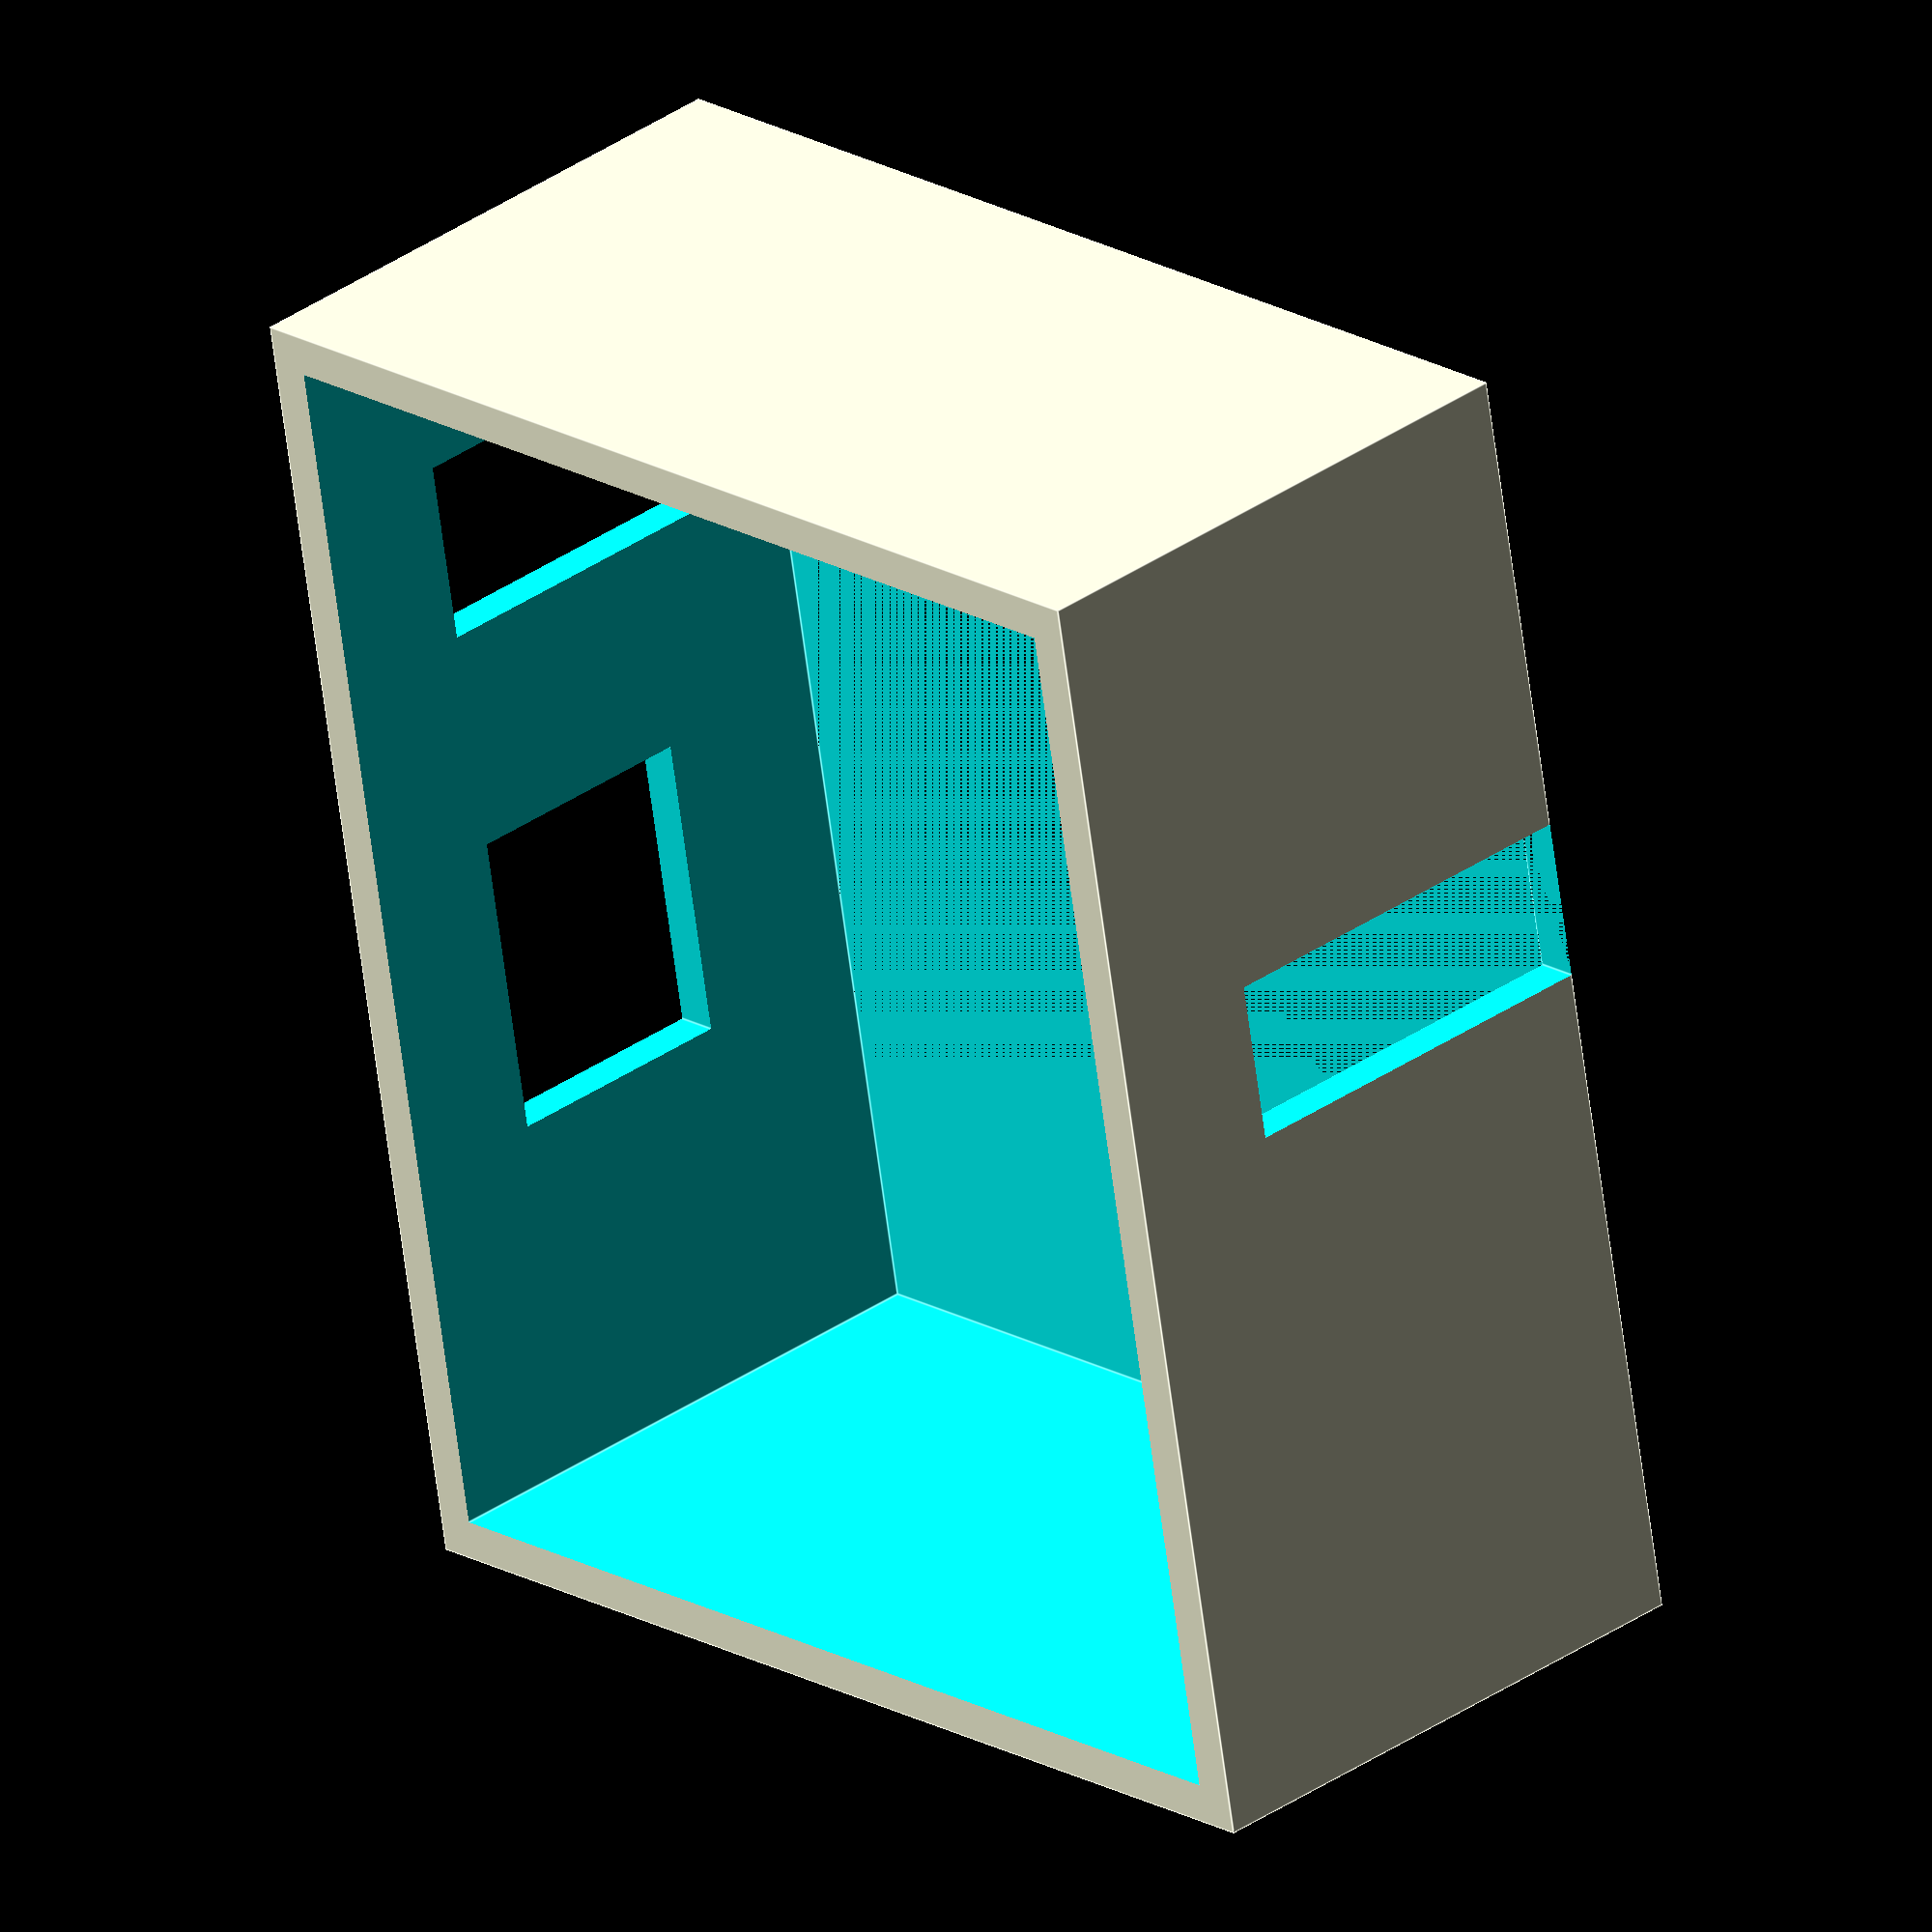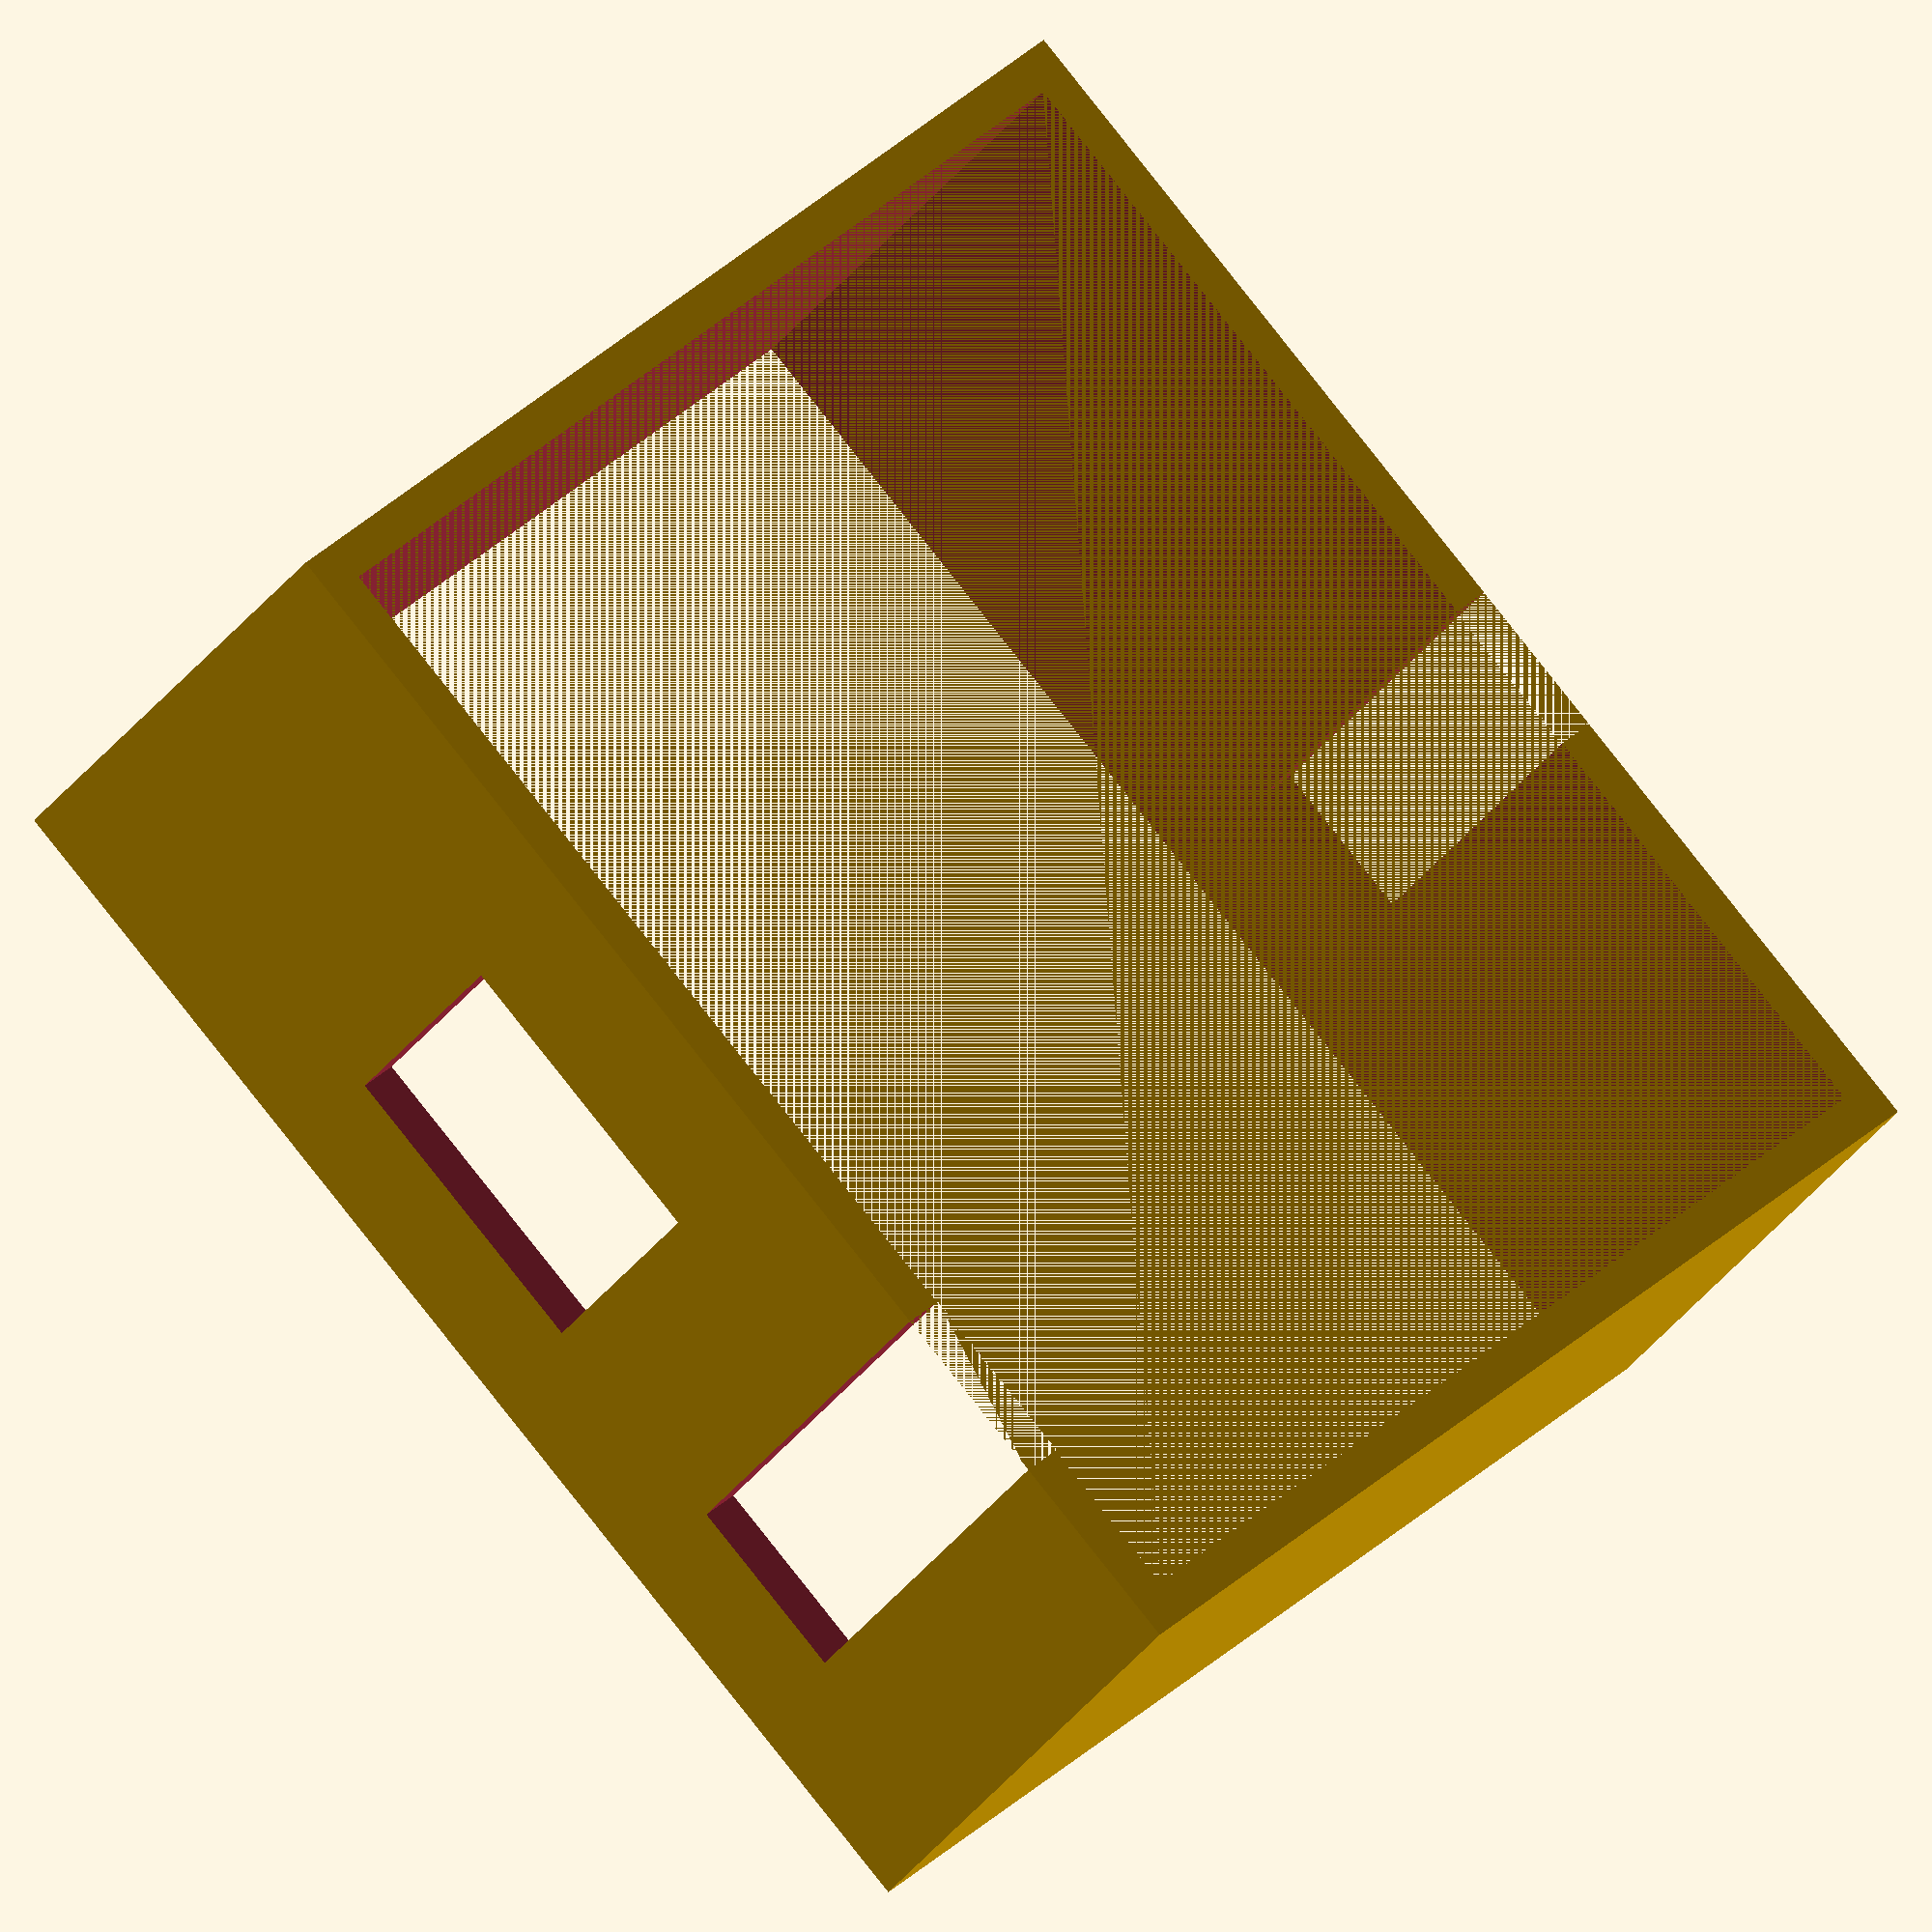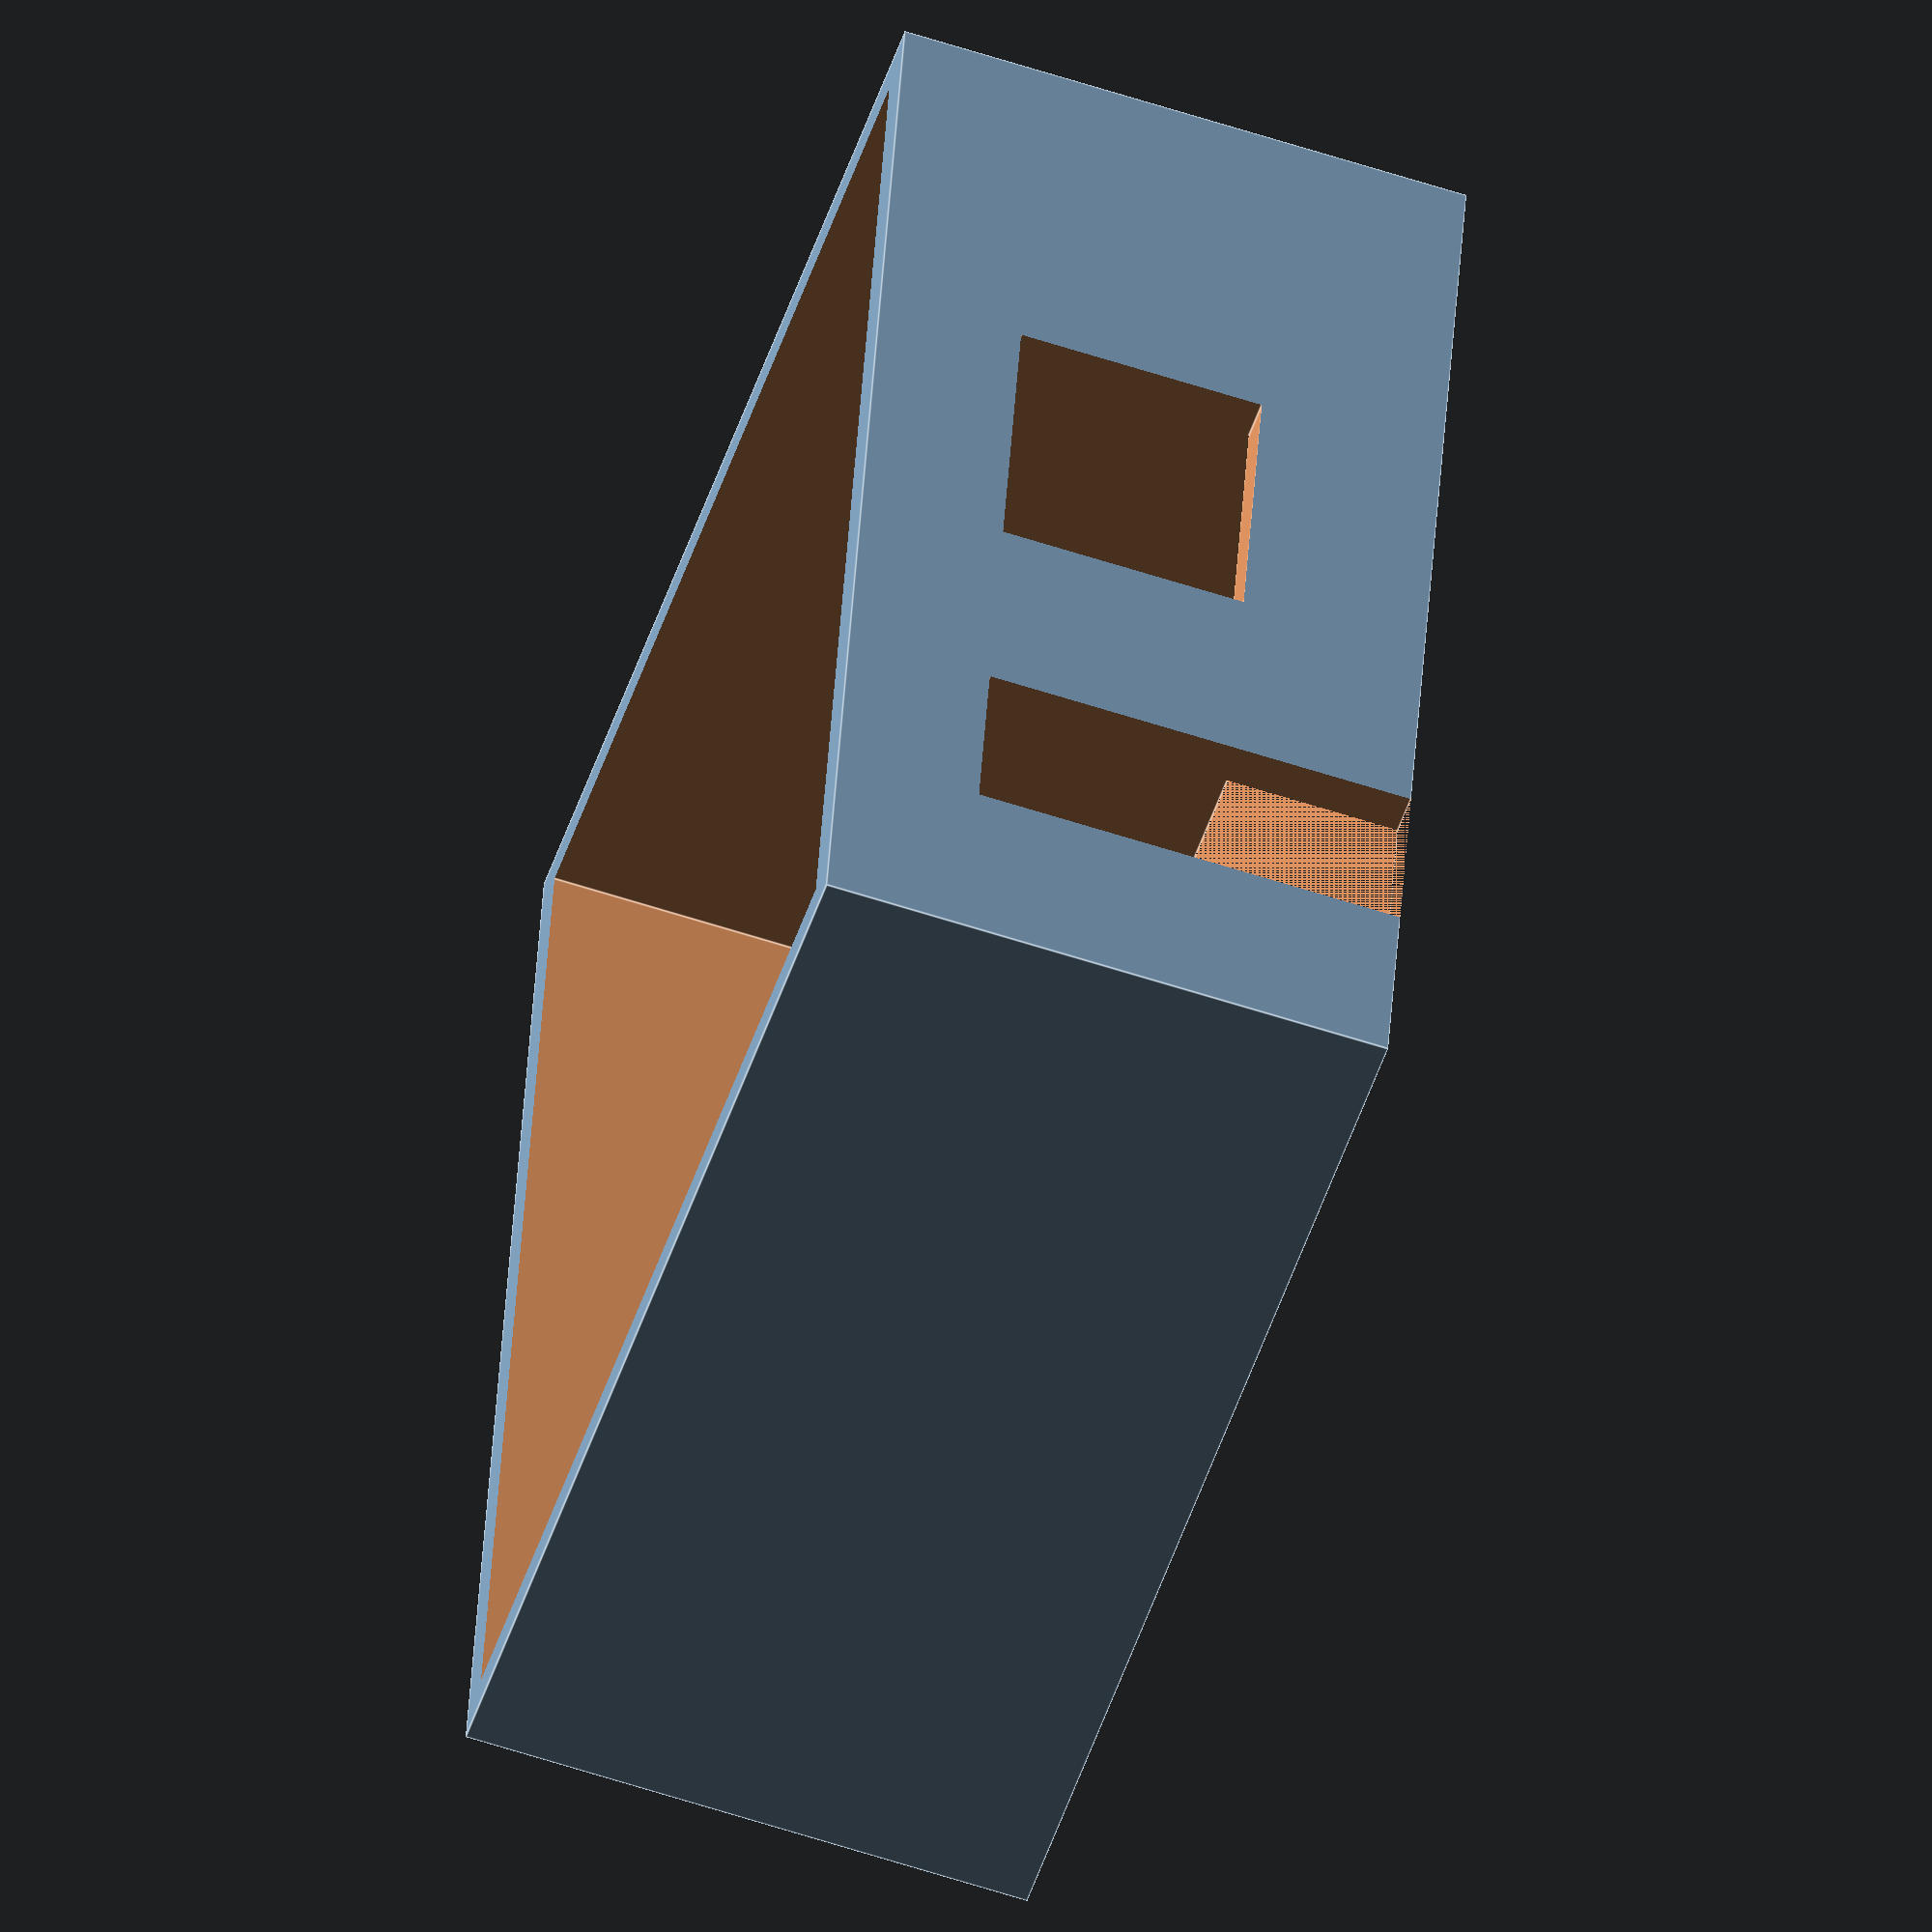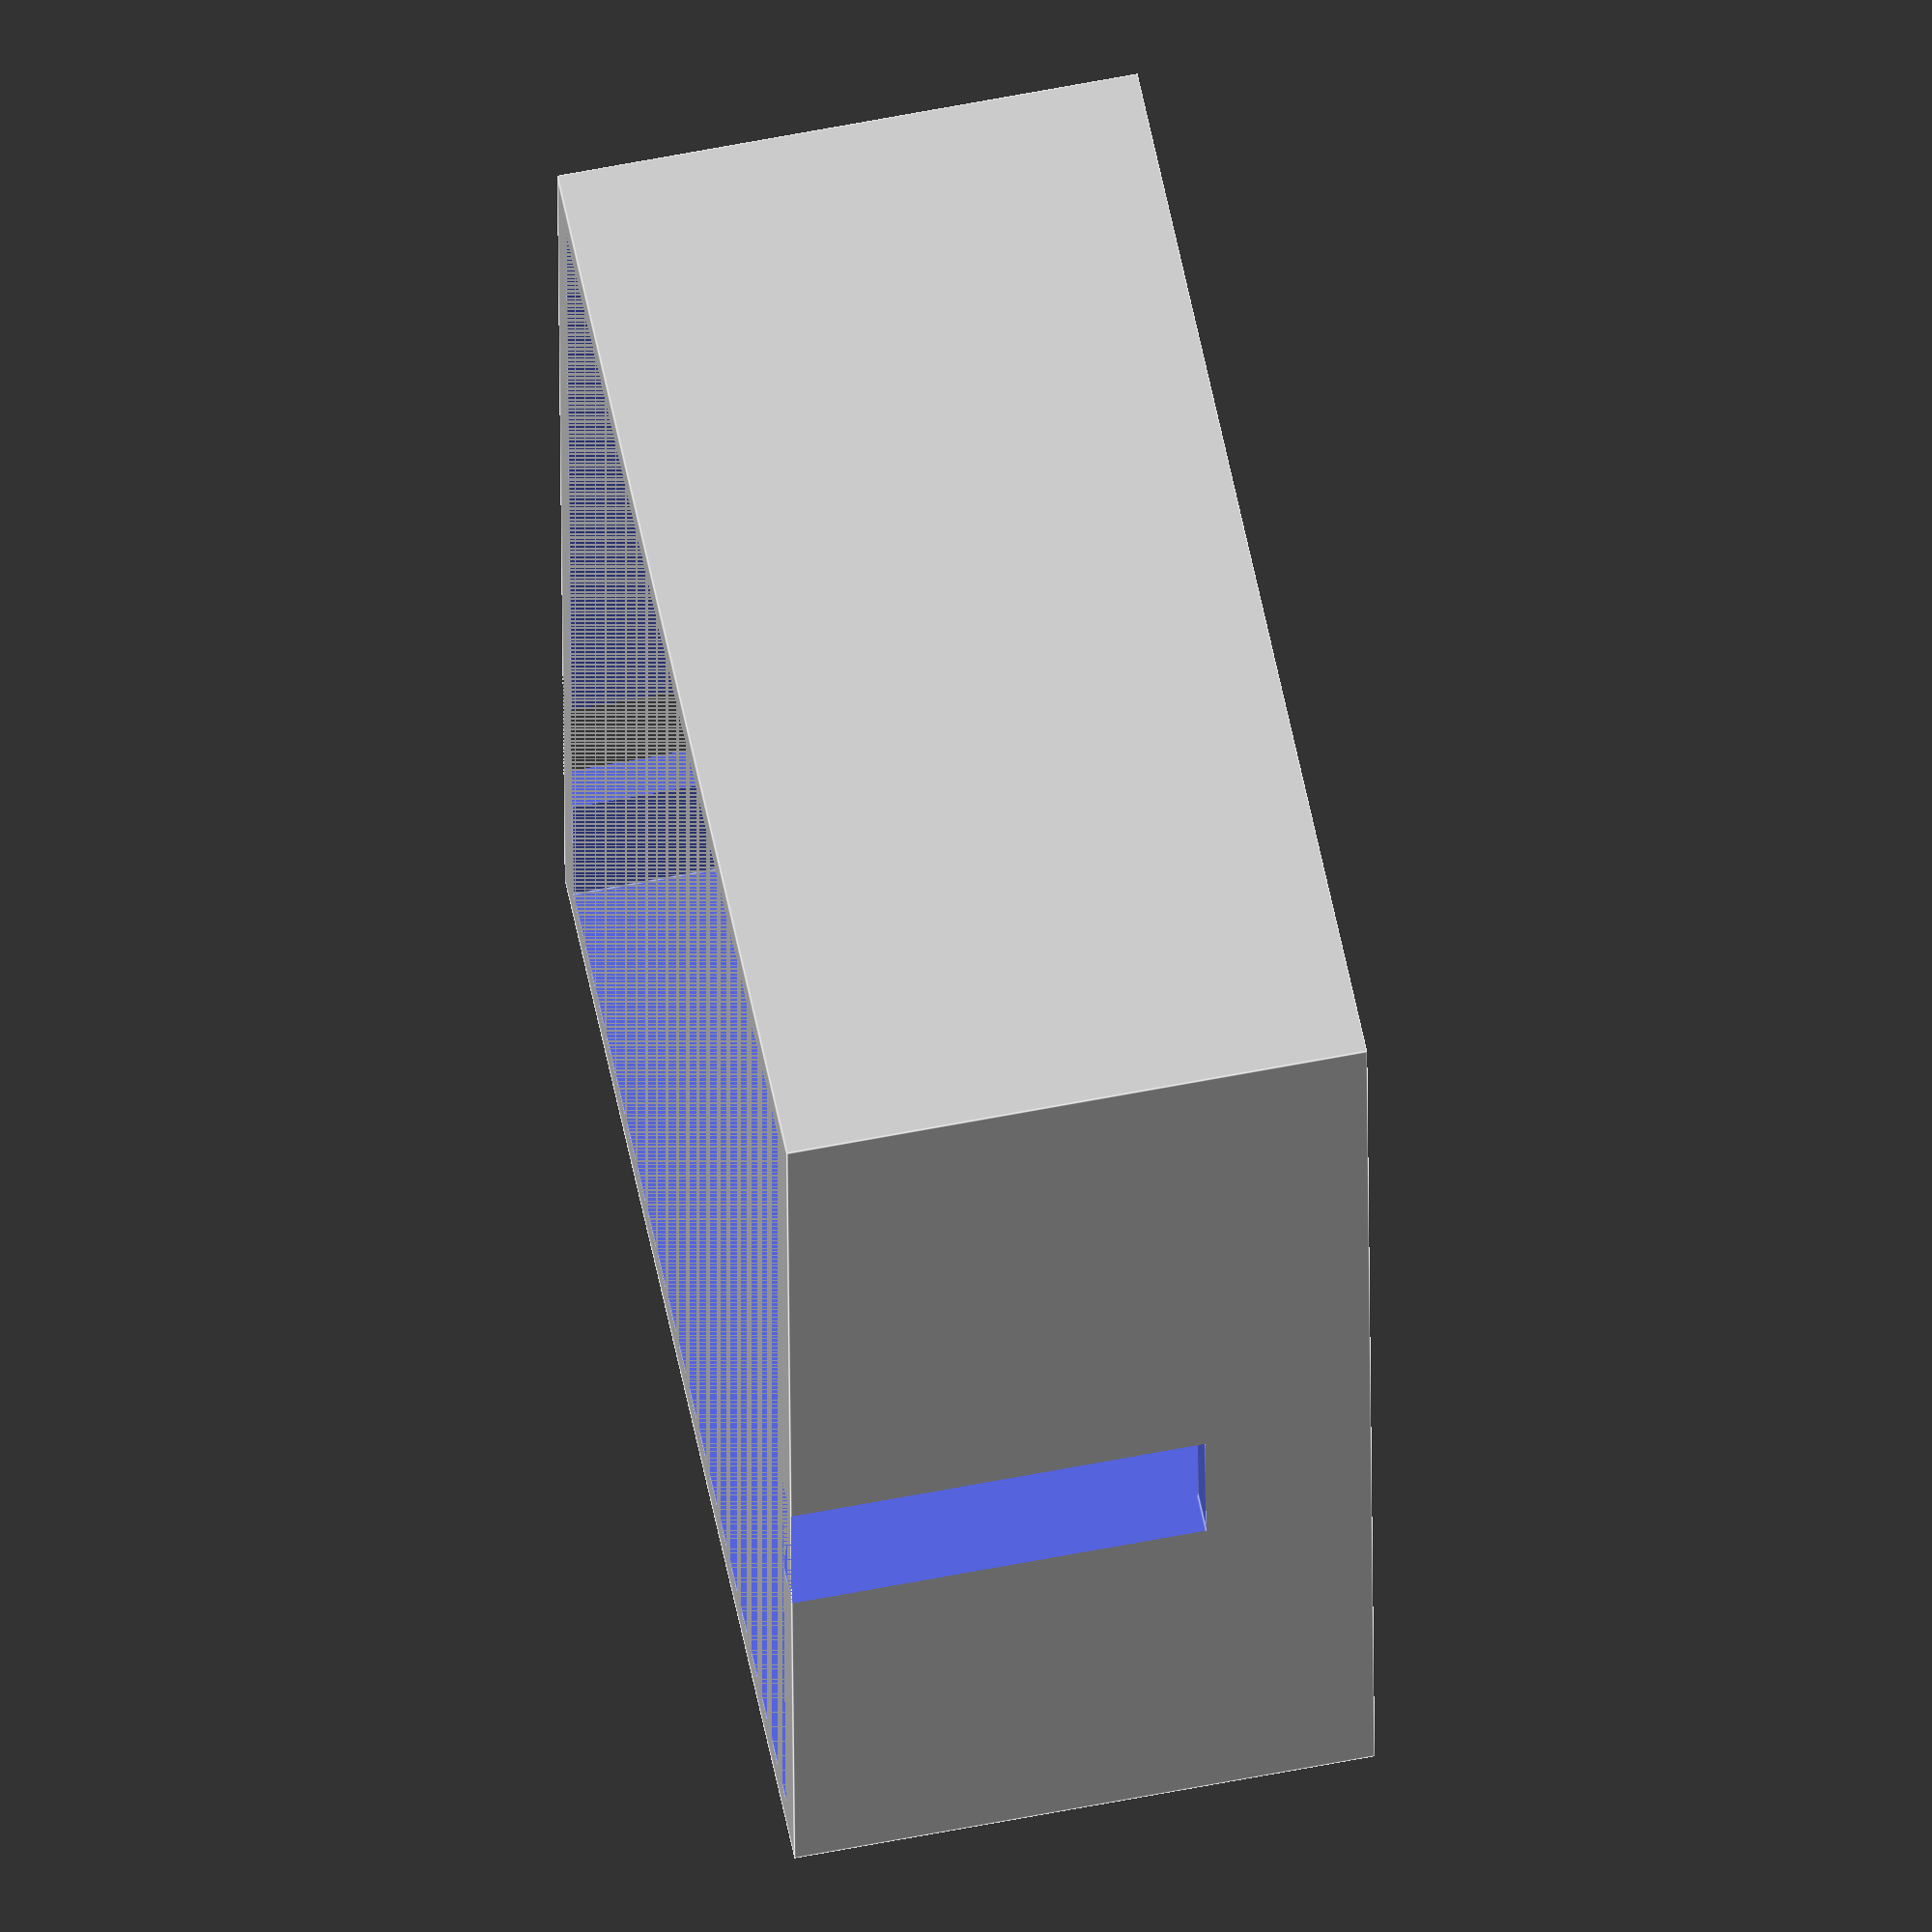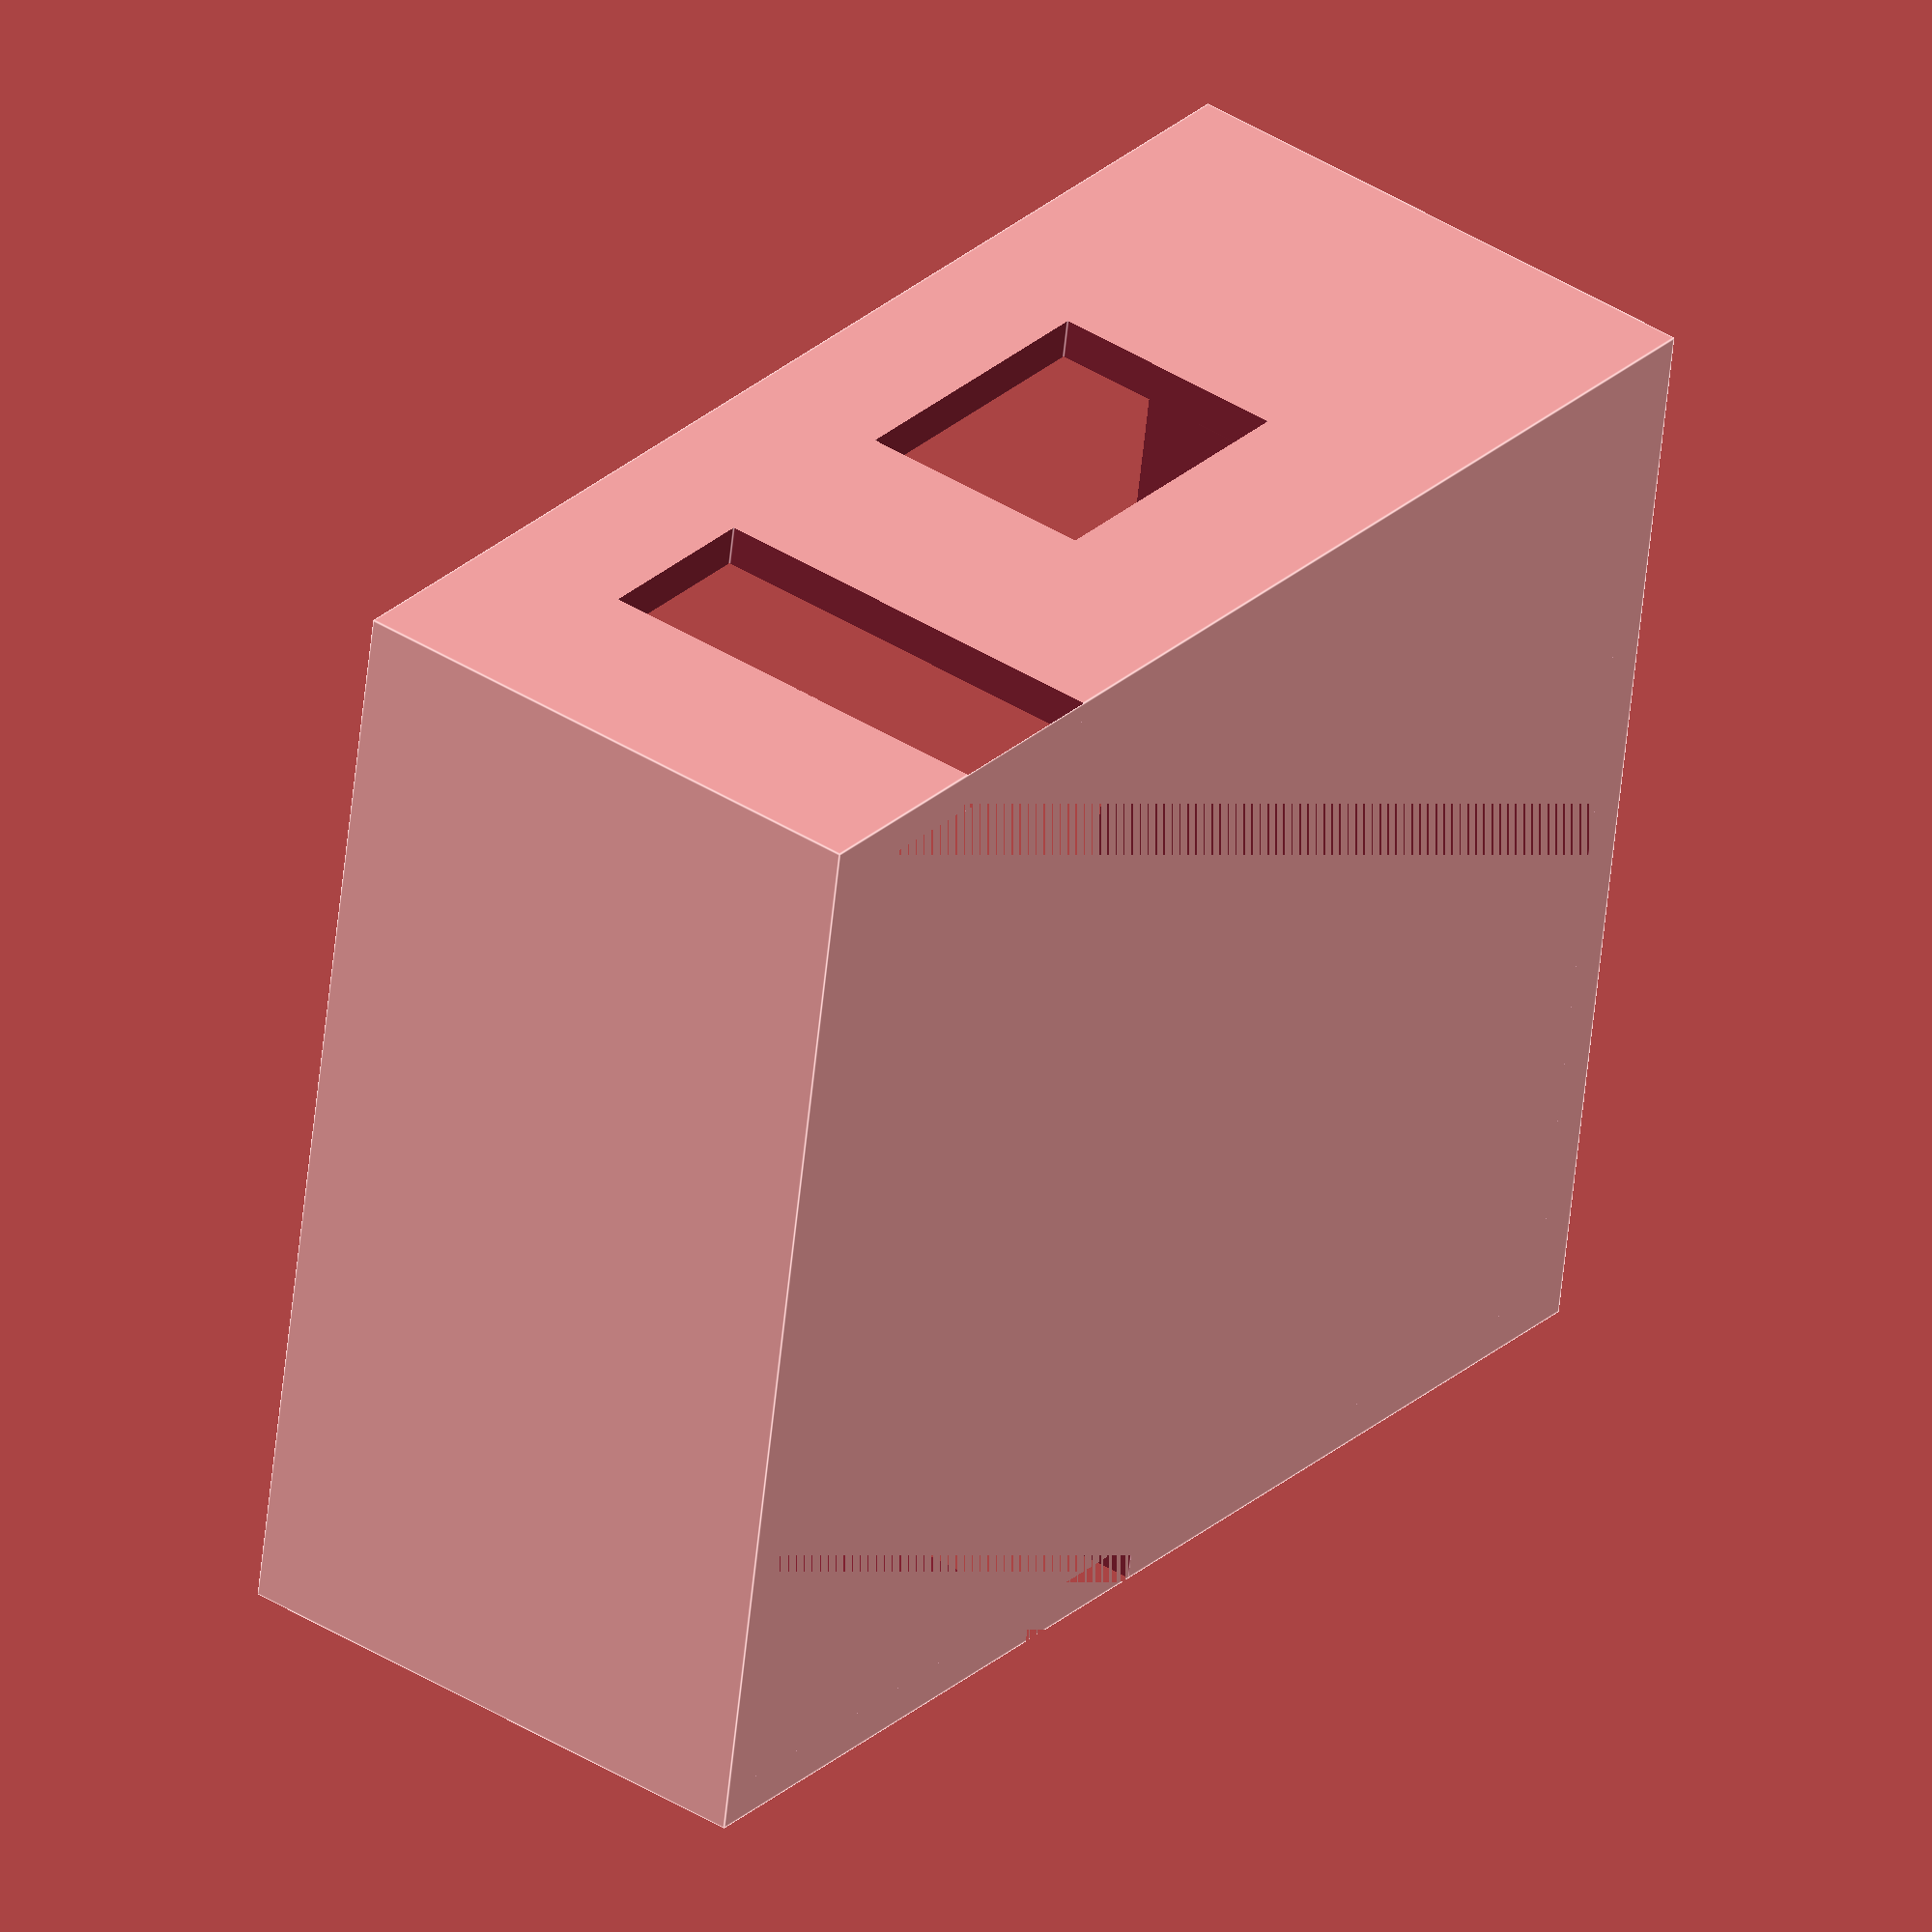
<openscad>
// Concrete 3D Printed Room - Parametric Design
// All measurements in millimeters (mm)

// === ROOM DIMENSIONS ===
room_length = 6500;        // 5 meters
room_width = 5500;         // 4 meters  
wall_height = 2800;        // 2.8 meters (standard ceiling height)
wall_thickness = 200;      // 20 cm (typical concrete 3D print)

// === WINDOW ===
window_width = 1500;       // 1.5 meters wide
window_height = 1200;      // 1.2 meters tall
window_position = 3000;    // 3 meters from left corner
window_sill_height = 900;  // 90 cm from floor

// === DOORS ===
door1_width = 900;         // 0.9 meters wide
door1_height = 2100;       // 2.1 meters tall
door1_position = 1000;     // Position from left corner
door2_width = 800;         // 0.8 meters wide
door2_height = 2000;       // 2 meters tall

// === GEOMETRY ===
module room() {
    difference() {
        // Outer walls (solid block)
        cube([room_length, room_width, wall_height]);
        
        // Interior cavity (hollow out the room)
        translate([wall_thickness, wall_thickness, 0])
            cube([
                room_length - 2*wall_thickness,
                room_width - 2*wall_thickness,
                wall_height + 100  // Extra height to ensure clean cut
            ]);
        
        // Window opening (front wall)
        translate([window_position, -10, window_sill_height])
            cube([window_width, wall_thickness + 20, window_height]);
        
        // Door 1 opening (front wall)
        translate([door1_position, -10, 0])
            cube([door1_width, wall_thickness + 20, door1_height]);
        
        // Door 2 opening (back wall)
        translate([room_width/2 - door2_width/2, room_width - wall_thickness - 10, 0])
            cube([door2_width, wall_thickness + 20, door2_height]);
    }
}

// Generate the room
room();
</openscad>
<views>
elev=326.0 azim=79.3 roll=46.4 proj=o view=edges
elev=29.3 azim=314.4 roll=152.7 proj=o view=solid
elev=61.4 azim=280.4 roll=71.6 proj=o view=edges
elev=299.3 azim=271.6 roll=258.6 proj=o view=edges
elev=320.0 azim=170.7 roll=128.0 proj=o view=edges
</views>
